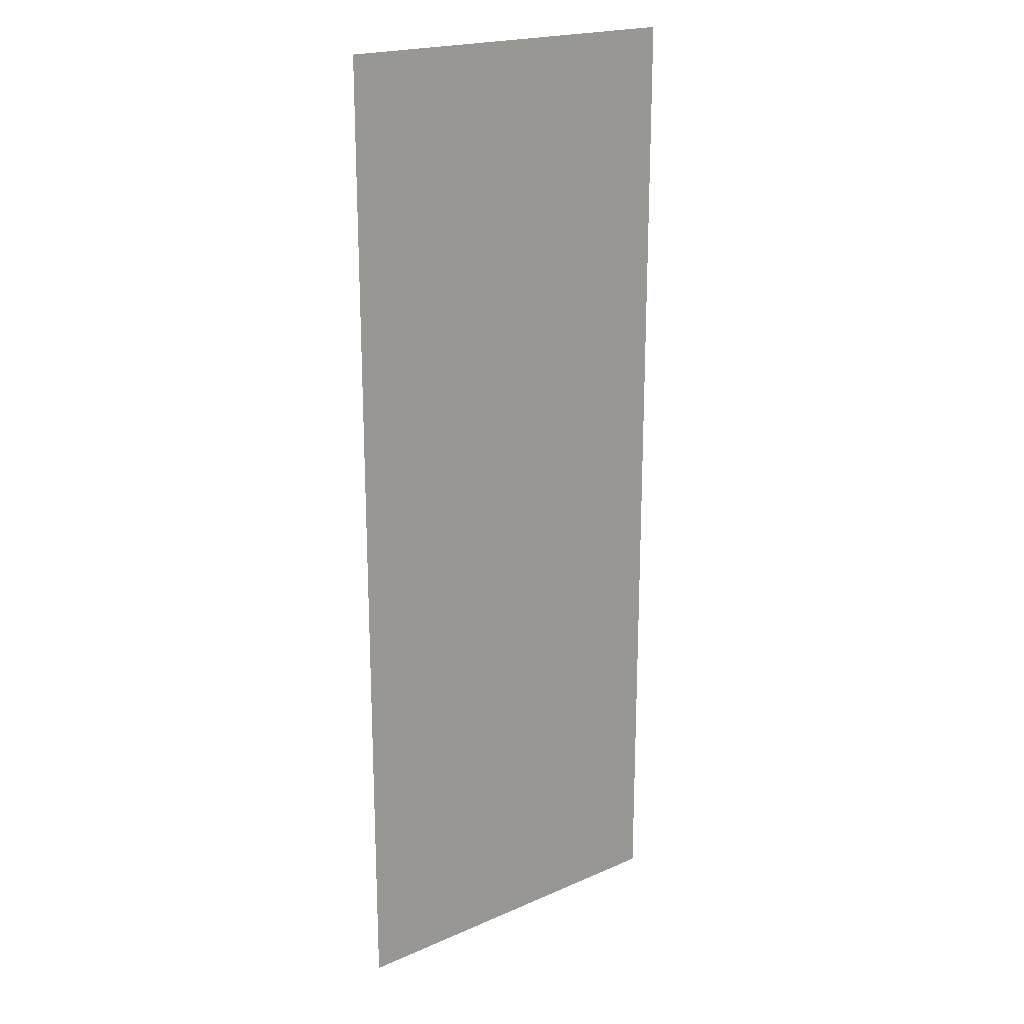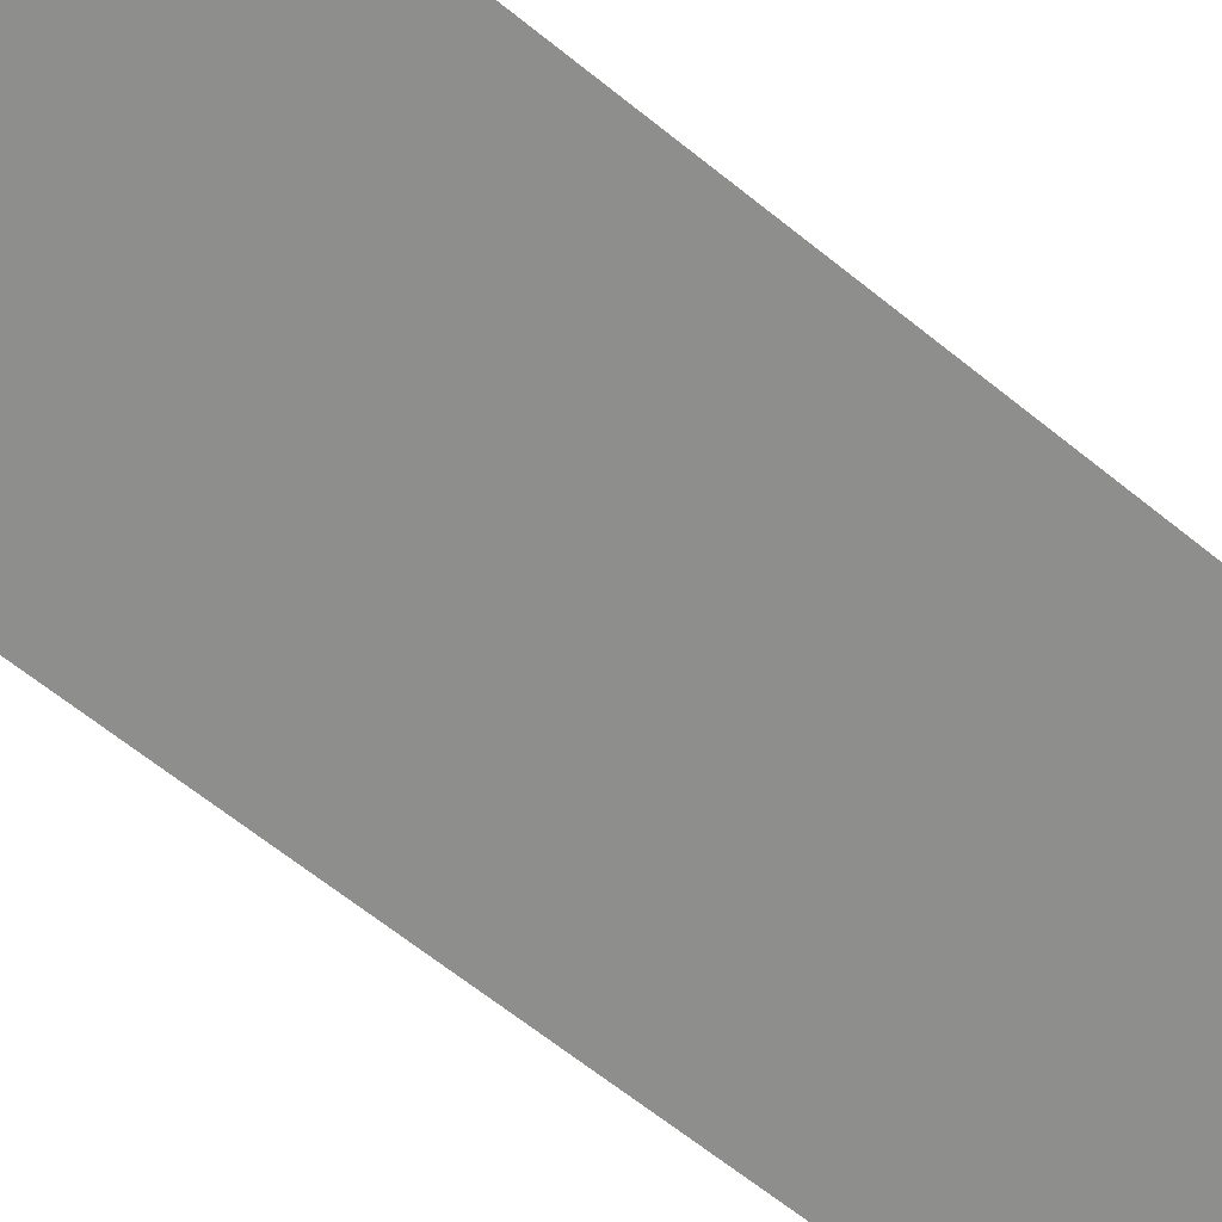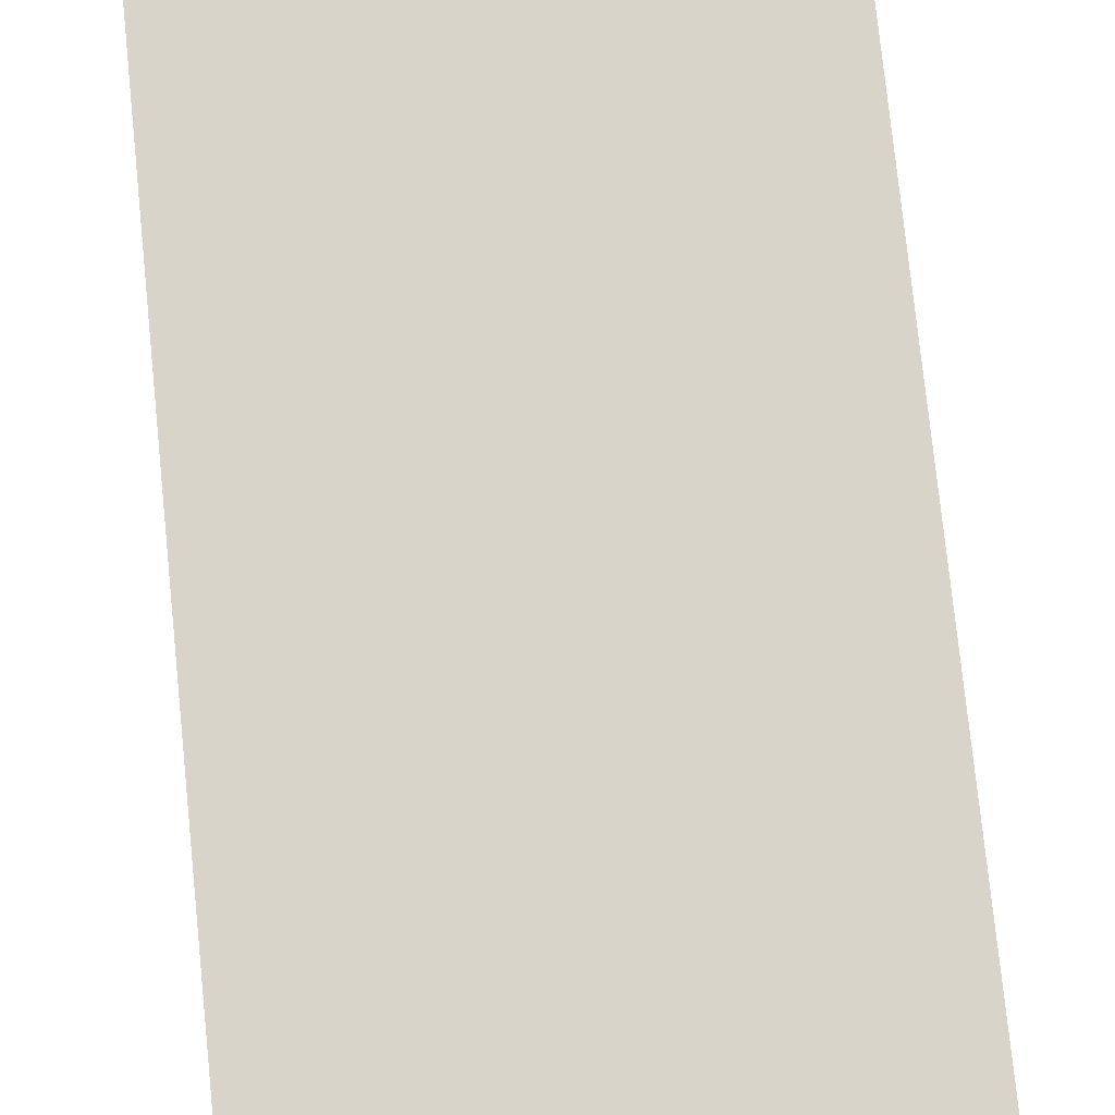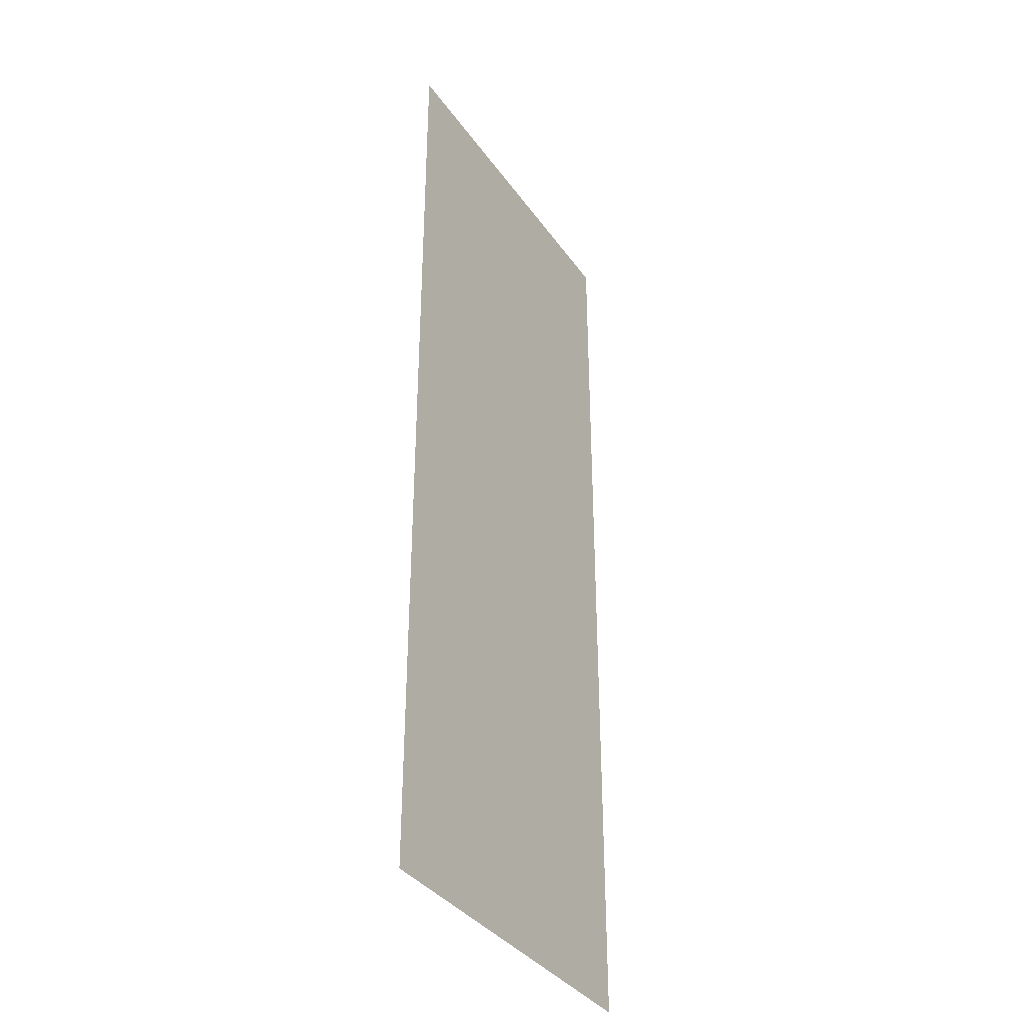
<metadata>
{"format":"obj","ext":"obj","renderer":"f3d","projection":"perspective","resolution":1024,"background":"white","views":[{"elev":20.4,"azim":-38.4,"up":"+Z"},{"elev":-64.9,"azim":50.9,"up":"+Y"},{"elev":75.0,"azim":174.2,"up":"+Y"},{"elev":-36.3,"azim":-59.3,"up":"+Z"}]}
</metadata>
<code>
v  -628.6 -1.379 373.4
v  19.29 -1.379 373.4
v  19.29 -1.379 -114.6
v  -628.6 -1.379 -114.6
v  667.2 -1.379 373.4
v  667.2 -1.379 -114.6
v  19.29 -1.379 -602.7
v  -628.6 -1.379 -602.7
v  667.2 -1.379 -602.7
v  19.29 -1.379 -1091
v  -628.6 -1.379 -1091
v  667.2 -1.379 -1091
v  19.29 -1.379 -1579
v  -628.6 -1.379 -1579
v  667.2 -1.379 -1579
v  19.29 -1.379 -2067
v  -628.6 -1.379 -2067
v  667.2 -1.379 -2067
v  19.29 -1.379 -2555
v  -628.6 -1.379 -2555
v  667.2 -1.379 -2555
v  19.29 -1.379 -3043
v  -628.6 -1.379 -3043
v  667.2 -1.379 -3043
g Plane03
f 1 2 3
f 3 4 1
f 2 5 6
f 6 3 2
f 4 3 7
f 7 8 4
f 3 6 9
f 9 7 3
f 8 7 10
f 10 11 8
f 7 9 12
f 12 10 7
f 11 10 13
f 13 14 11
f 10 12 15
f 15 13 10
f 14 13 16
f 16 17 14
f 13 15 18
f 18 16 13
f 17 16 19
f 19 20 17
f 16 18 21
f 21 19 16
f 20 19 22
f 22 23 20
f 19 21 24
f 24 22 19

</code>
